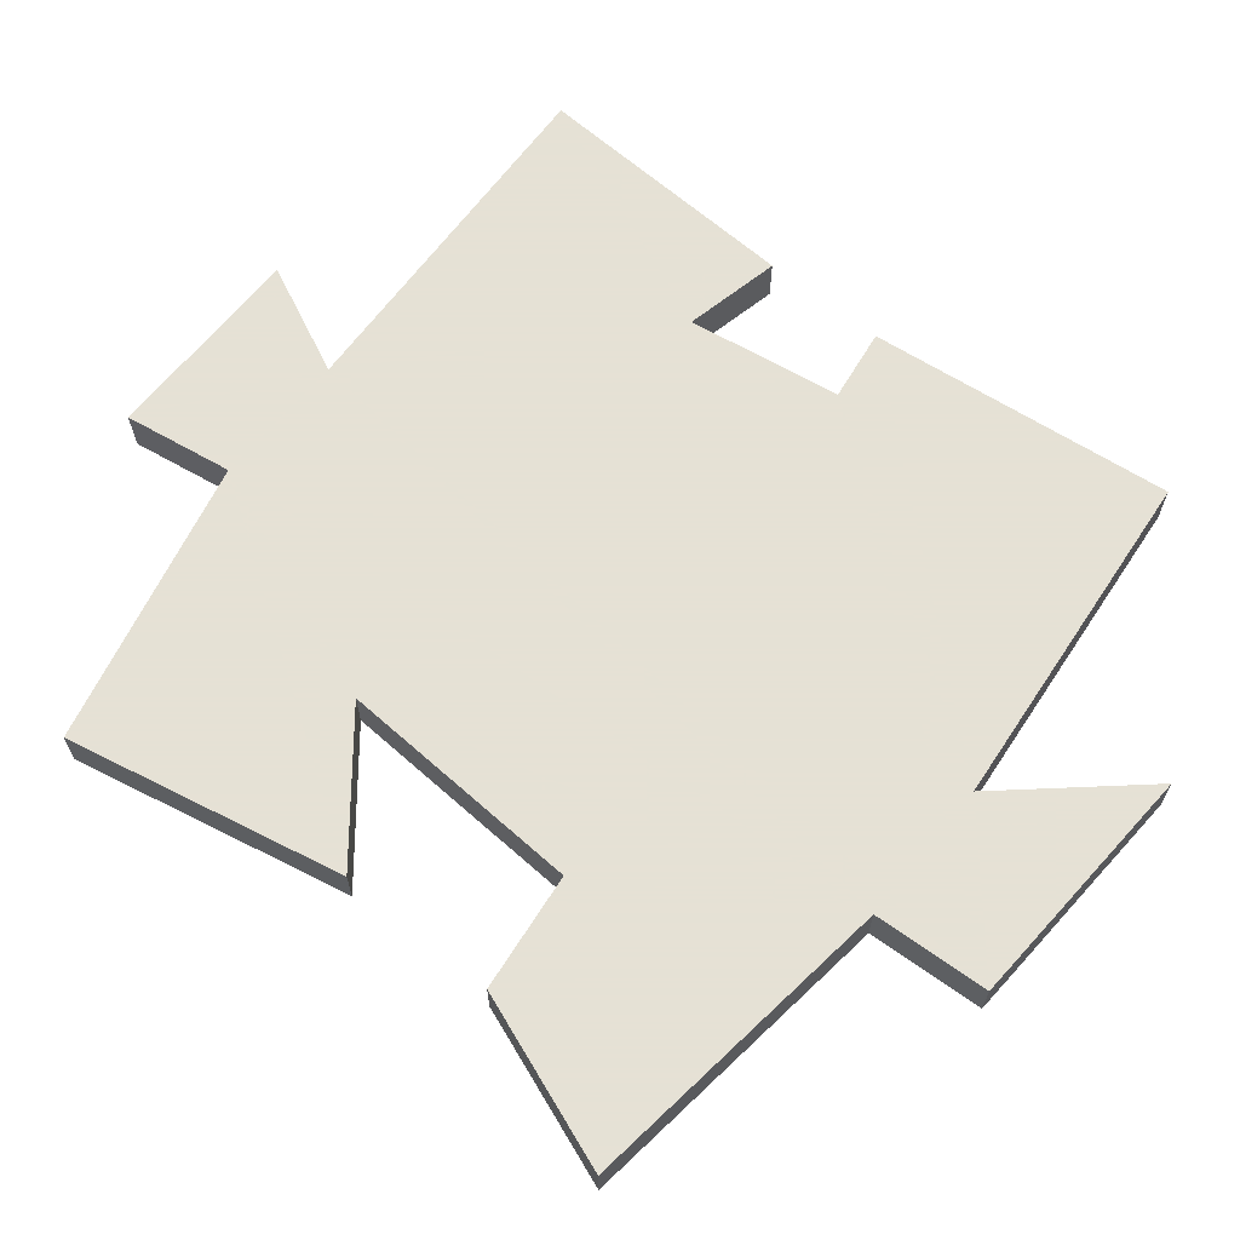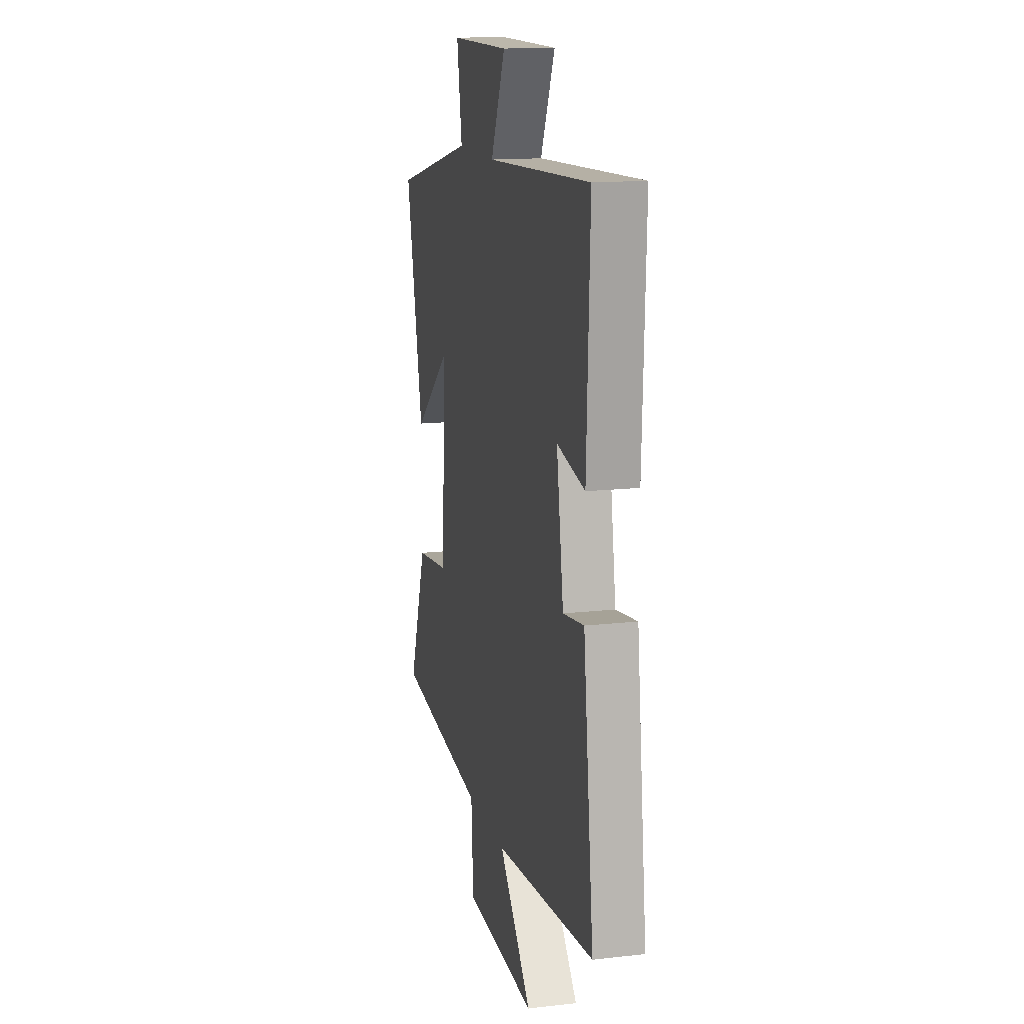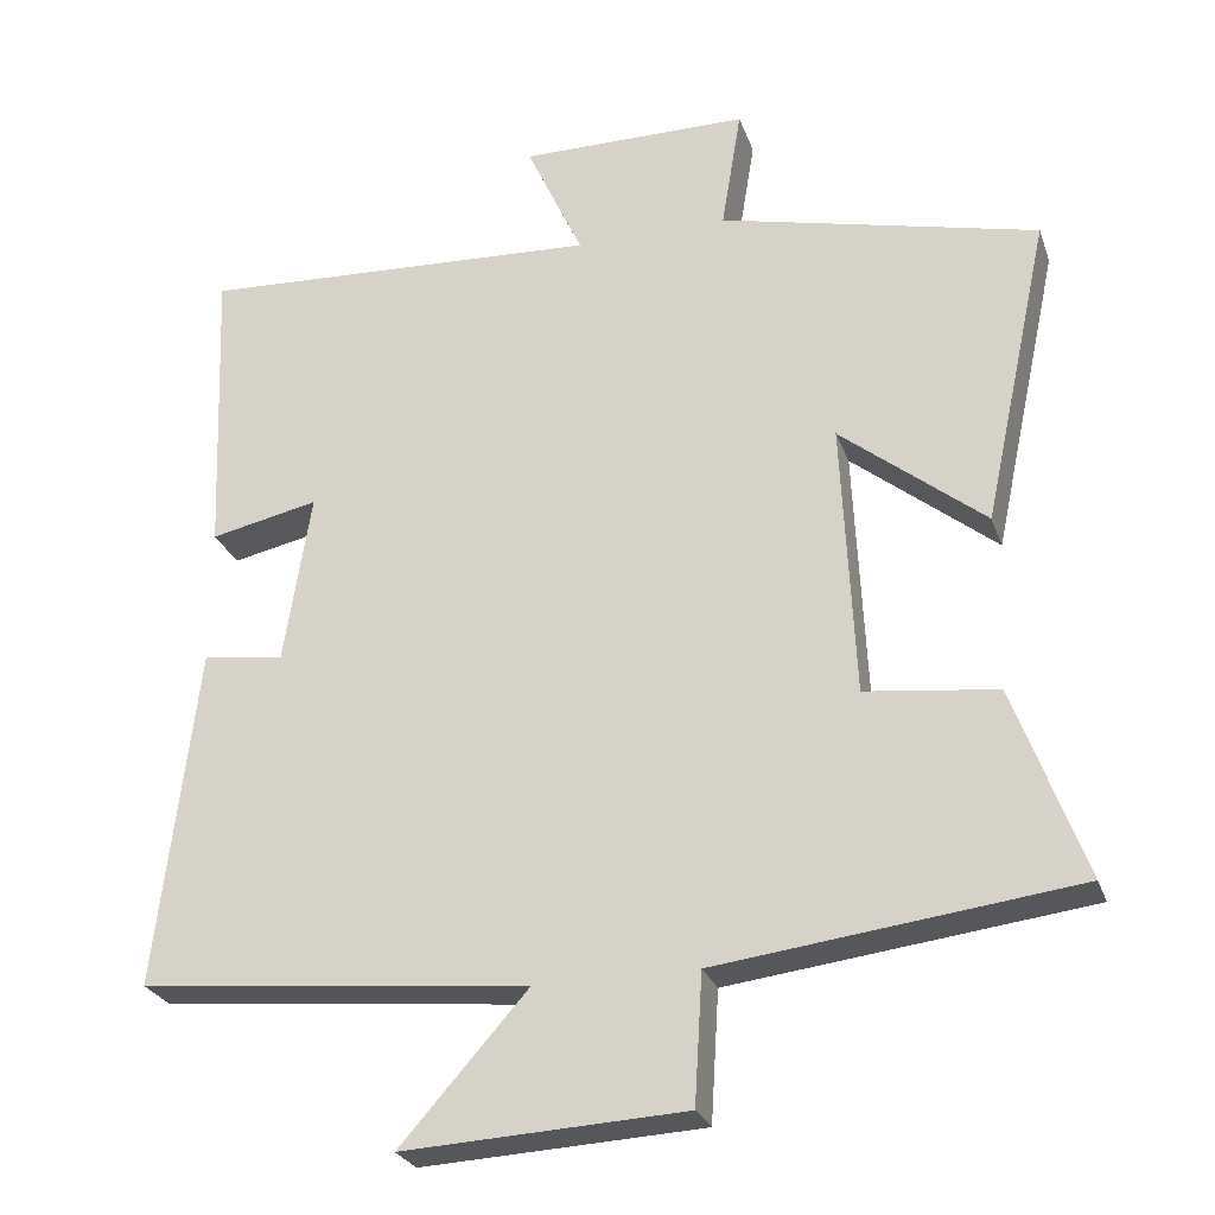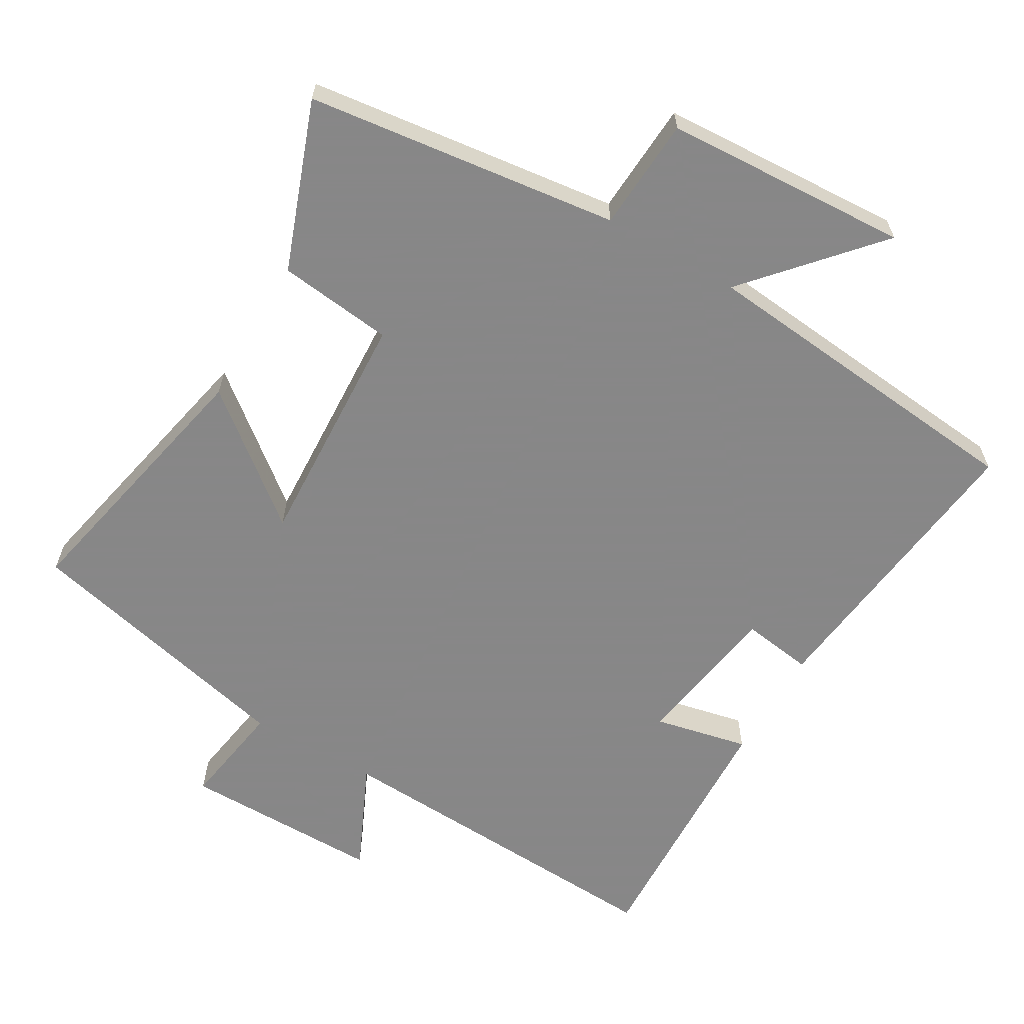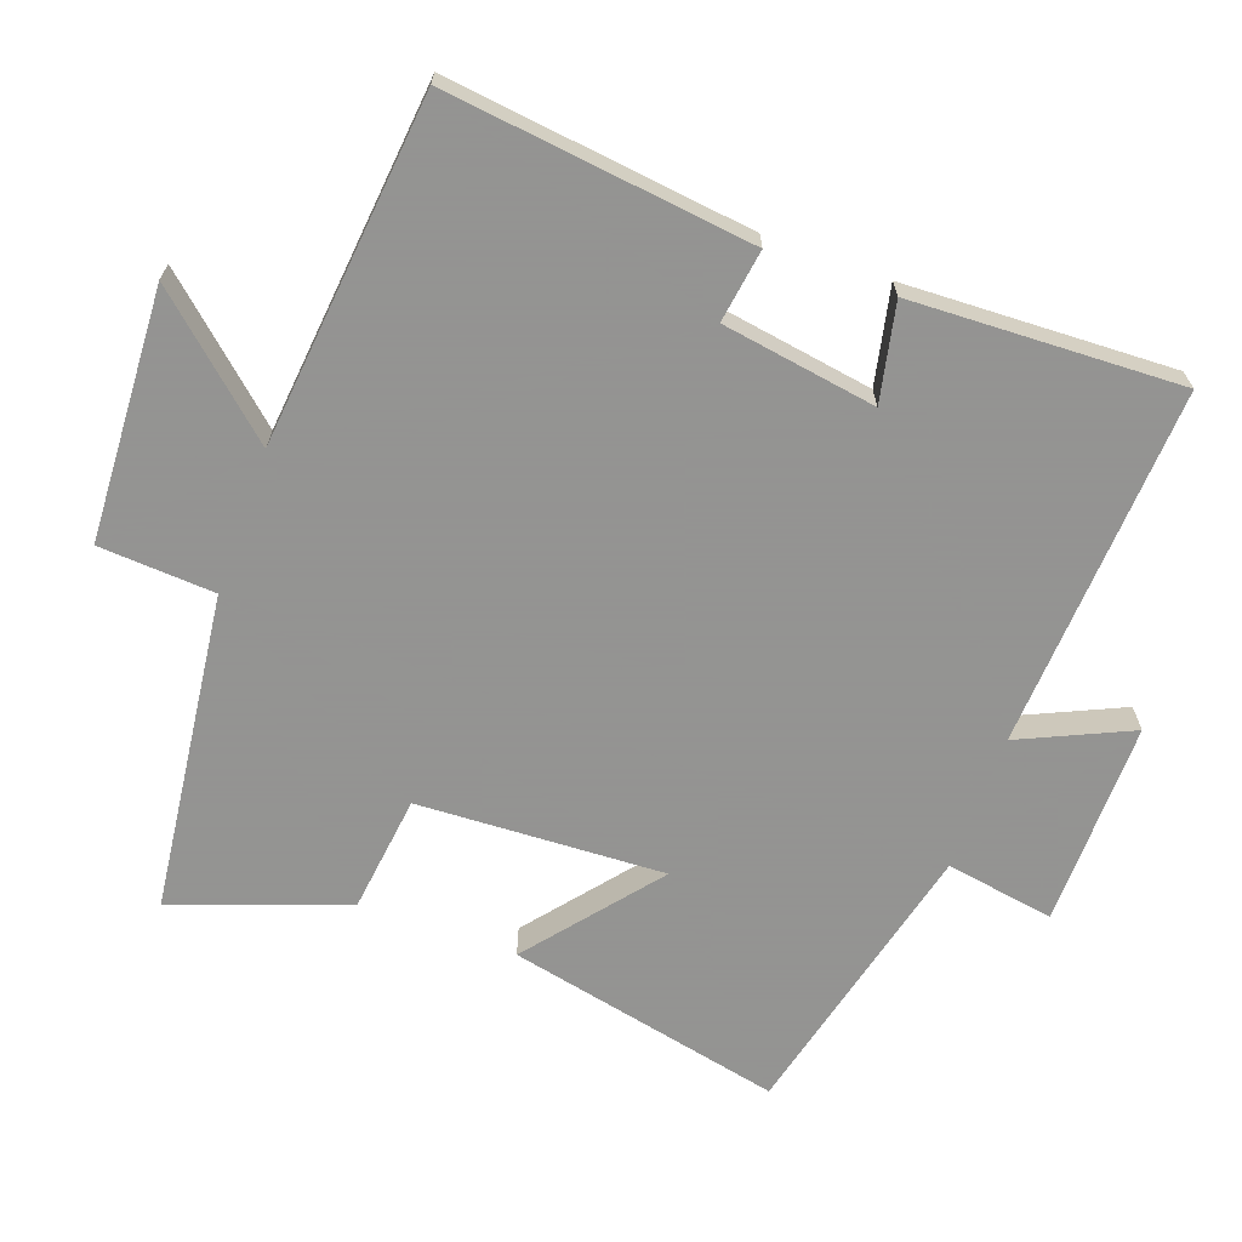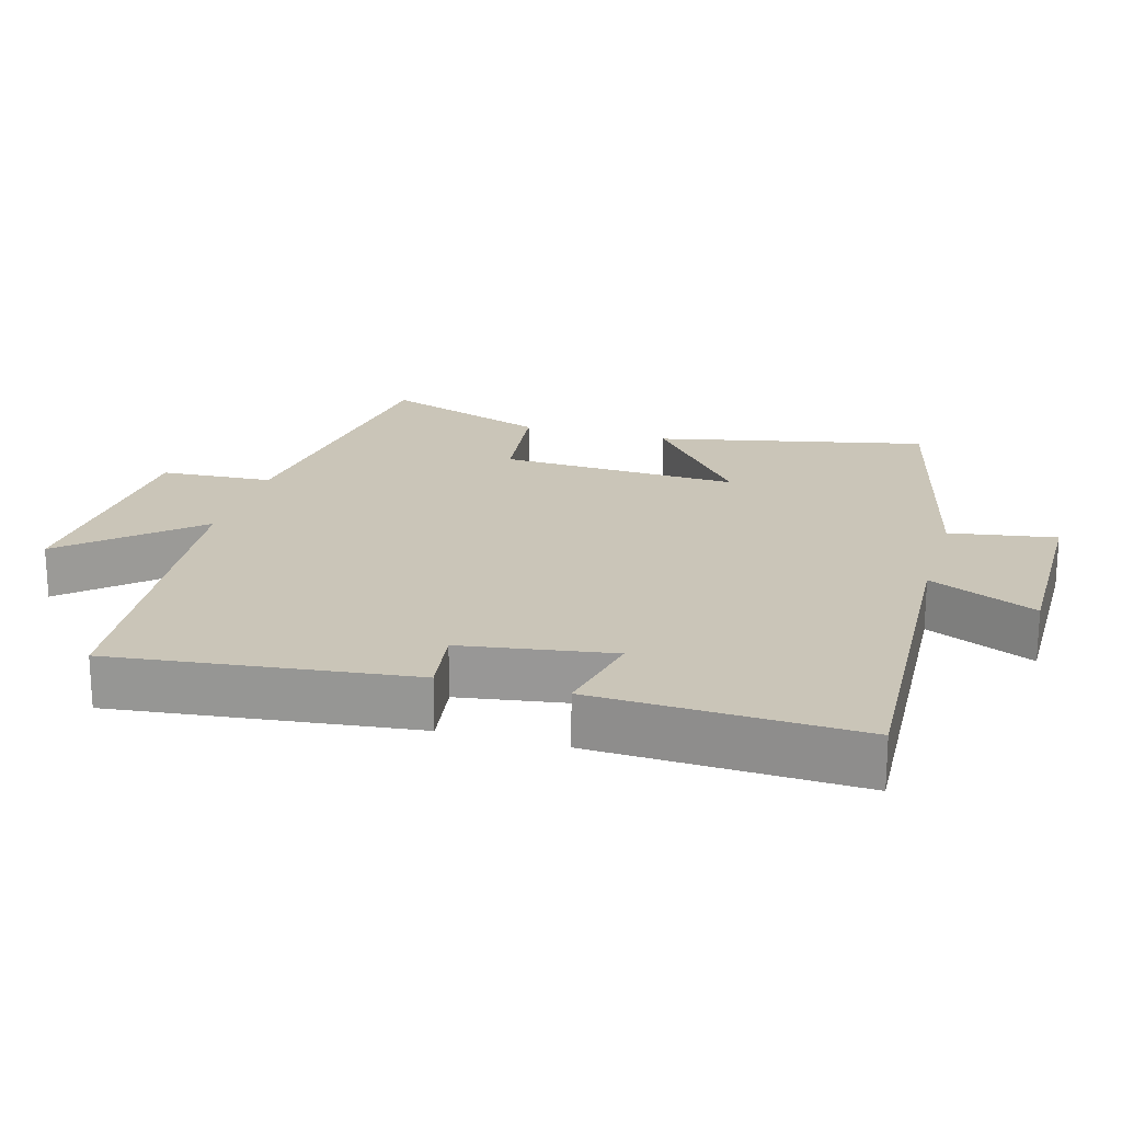
<metadata>
{"format":"obj","ext":"obj","renderer":"f3d","projection":"perspective","resolution":1024,"background":"white","views":[{"elev":64.9,"azim":129.2,"up":"+Y"},{"elev":14.8,"azim":-103.8,"up":"+Z"},{"elev":-26.5,"azim":17.2,"up":"+Z"},{"elev":-62.6,"azim":149.9,"up":"+Y"},{"elev":-66.9,"azim":-109.9,"up":"+Y"},{"elev":20.4,"azim":-74.0,"up":"+Y"}]}
</metadata>
<code>
v 0.588 0.07 -0.445
v 0.14 0.07 -0.5
v 0.13 0.07 -0.662
v -0.222 0.07 -0.68
v -0.062 0.07 -0.5
v -0.551 0.07 -0.451
v -0.5 0.07 -0.023
v -0.398 0.07 -0.038
v -0.364 0.07 0.178
v -0.5 0.07 0.149
v -0.515 0.07 0.527
v -0.008 0.07 0.5
v -0.079 0.07 0.655
v 0.209 0.07 0.653
v 0.184 0.07 0.5
v 0.584 0.07 0.404
v 0.5 0.07 0.016
v 0.319 0.07 0.162
v 0.335 0.07 -0.184
v 0.5 0.07 -0.204
v 0.588 0 -0.445
v 0.14 0 -0.5
v 0.13 0 -0.662
v -0.222 0 -0.68
v -0.062 0 -0.5
v -0.551 0 -0.451
v -0.5 0 -0.023
v -0.398 0 -0.038
v -0.364 0 0.178
v -0.5 0 0.149
v -0.515 0 0.527
v -0.008 0 0.5
v -0.079 0 0.655
v 0.209 0 0.653
v 0.184 0 0.5
v 0.584 0 0.404
v 0.5 0 0.016
v 0.319 0 0.162
v 0.335 0 -0.184
v 0.5 0 -0.204
f 19 20 1 2
f 18 19 2
f 15 16 17 18
f 15 18 2
f 12 13 14 15
f 12 15 2 3
f 9 10 11 12
f 8 9 12 3
f 5 6 7 8
f 5 8 3
f 3 4 5
f 22 21 40 39
f 22 39 38
f 38 37 36 35
f 22 38 35
f 35 34 33 32
f 23 22 35 32
f 32 31 30 29
f 23 32 29 28
f 28 27 26 25
f 23 28 25
f 25 24 23
f 1 21 22 2
f 2 22 23 3
f 3 23 24 4
f 4 24 25 5
f 5 25 26 6
f 6 26 27 7
f 7 27 28 8
f 8 28 29 9
f 9 29 30 10
f 10 30 31 11
f 11 31 32 12
f 12 32 33 13
f 13 33 34 14
f 14 34 35 15
f 15 35 36 16
f 16 36 37 17
f 17 37 38 18
f 18 38 39 19
f 19 39 40 20
f 20 40 21 1

</code>
